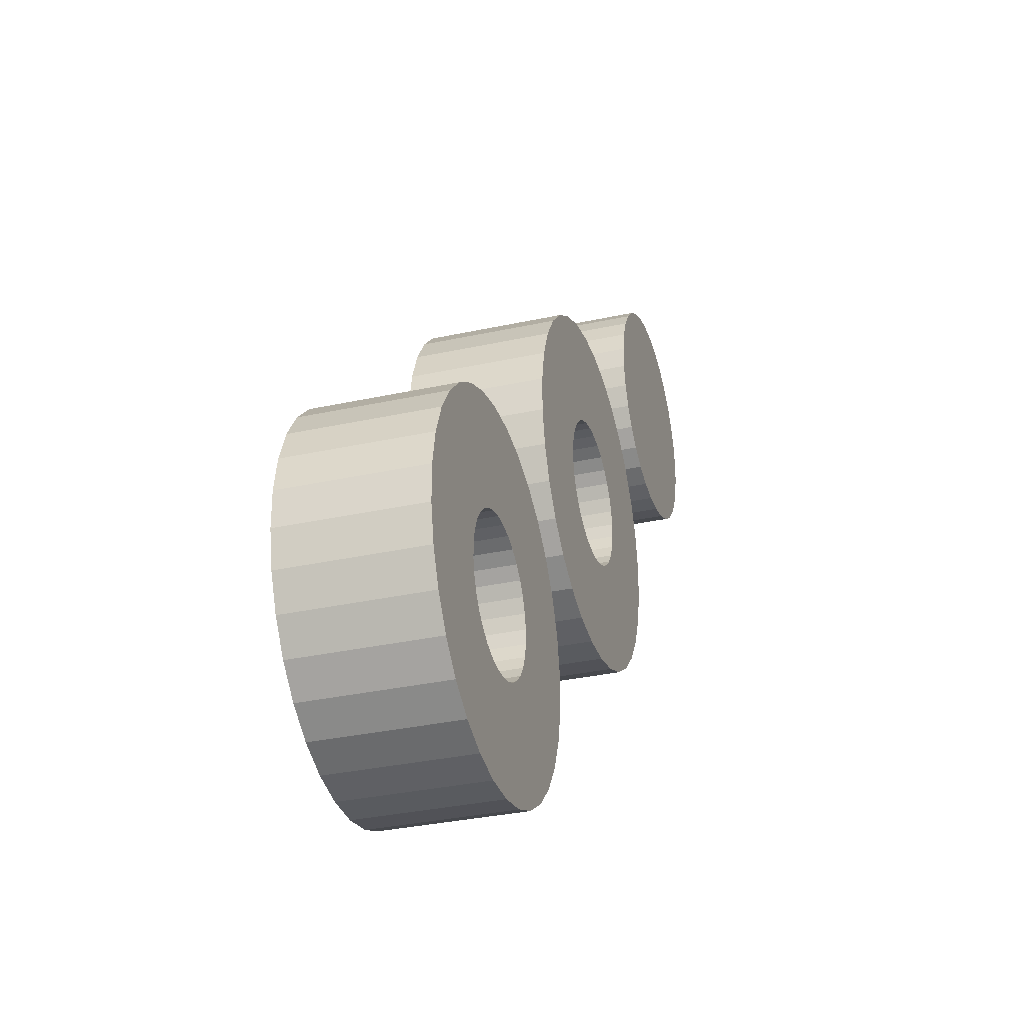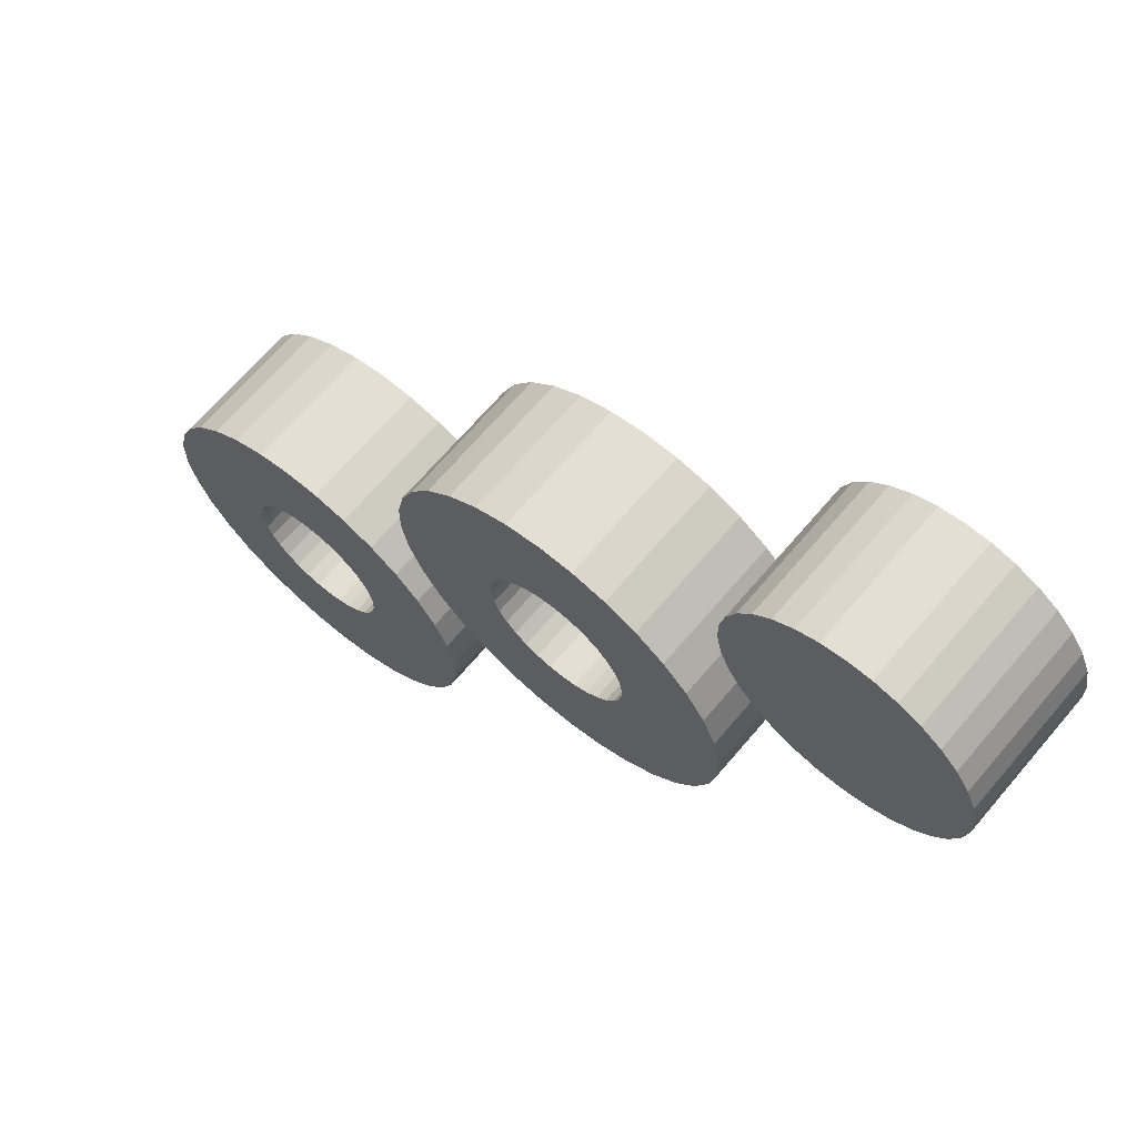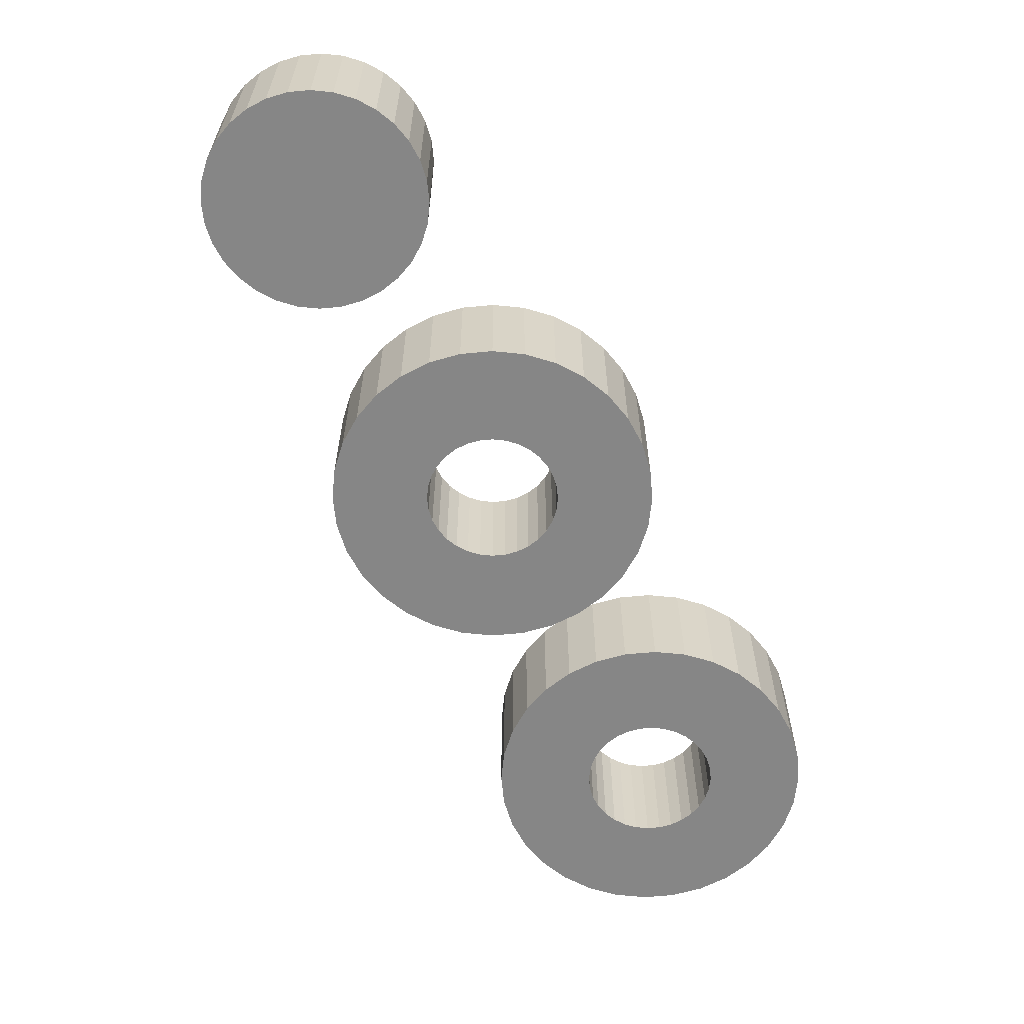
<metadata>
{"format":"obj","ext":"obj","renderer":"f3d","projection":"perspective","resolution":1024,"background":"white","views":[{"elev":-32.6,"azim":-73.0,"up":"+Z"},{"elev":67.2,"azim":40.3,"up":"+Z"},{"elev":-62.2,"azim":72.8,"up":"+Y"}]}
</metadata>
<code>
o 14_Circle.062
v -2.713 -0.2092 -2.665
v -2.712 -0.2092 -2.668
v -2.711 -0.2092 -2.671
v -2.711 -0.2092 -2.674
v -2.712 -0.2092 -2.677
v -2.713 -0.2092 -2.68
v -2.715 -0.2092 -2.683
v -2.717 -0.2092 -2.685
v -2.72 -0.2092 -2.687
v -2.723 -0.2092 -2.688
v -2.726 -0.2092 -2.689
v -2.729 -0.2092 -2.689
v -2.732 -0.2092 -2.688
v -2.735 -0.2092 -2.687
v -2.738 -0.2092 -2.685
v -2.74 -0.2092 -2.683
v -2.742 -0.2092 -2.68
v -2.743 -0.2092 -2.677
v -2.744 -0.2092 -2.674
v -2.744 -0.2092 -2.671
v -2.743 -0.2092 -2.668
v -2.742 -0.2092 -2.665
v -2.74 -0.2092 -2.662
v -2.738 -0.2092 -2.66
v -2.735 -0.2092 -2.658
v -2.732 -0.2092 -2.657
v -2.729 -0.2092 -2.656
v -2.726 -0.2092 -2.656
v -2.723 -0.2092 -2.657
v -2.72 -0.2092 -2.658
v -2.717 -0.2092 -2.66
v -2.715 -0.2092 -2.662
v -2.713 -0.1901 -2.665
v -2.712 -0.1901 -2.668
v -2.711 -0.1901 -2.671
v -2.711 -0.1901 -2.674
v -2.712 -0.1901 -2.677
v -2.713 -0.1901 -2.68
v -2.715 -0.1901 -2.683
v -2.717 -0.1901 -2.685
v -2.72 -0.1901 -2.687
v -2.723 -0.1901 -2.688
v -2.726 -0.1901 -2.689
v -2.729 -0.1901 -2.689
v -2.732 -0.1901 -2.688
v -2.735 -0.1901 -2.687
v -2.738 -0.1901 -2.685
v -2.74 -0.1901 -2.683
v -2.742 -0.1901 -2.68
v -2.743 -0.1901 -2.677
v -2.744 -0.1901 -2.674
v -2.744 -0.1901 -2.671
v -2.743 -0.1901 -2.668
v -2.742 -0.1901 -2.665
v -2.74 -0.1901 -2.662
v -2.738 -0.1901 -2.66
v -2.735 -0.1901 -2.658
v -2.732 -0.1901 -2.657
v -2.729 -0.1901 -2.656
v -2.726 -0.1901 -2.656
v -2.723 -0.1901 -2.657
v -2.72 -0.1901 -2.658
v -2.717 -0.1901 -2.66
v -2.715 -0.1901 -2.662
v -2.787 -0.2096 -2.74
v -2.785 -0.2096 -2.745
v -2.784 -0.2096 -2.749
v -2.784 -0.2096 -2.754
v -2.785 -0.2096 -2.759
v -2.787 -0.2096 -2.764
v -2.79 -0.2096 -2.768
v -2.793 -0.2096 -2.771
v -2.797 -0.2096 -2.774
v -2.802 -0.2096 -2.776
v -2.806 -0.2096 -2.777
v -2.811 -0.2096 -2.777
v -2.816 -0.2096 -2.776
v -2.821 -0.2096 -2.774
v -2.825 -0.2096 -2.771
v -2.828 -0.2096 -2.768
v -2.831 -0.2096 -2.764
v -2.833 -0.2096 -2.759
v -2.834 -0.2096 -2.754
v -2.834 -0.2096 -2.749
v -2.833 -0.2096 -2.745
v -2.831 -0.2096 -2.74
v -2.828 -0.2096 -2.736
v -2.825 -0.2096 -2.733
v -2.821 -0.2096 -2.73
v -2.816 -0.2096 -2.728
v -2.811 -0.2096 -2.727
v -2.806 -0.2096 -2.727
v -2.802 -0.2096 -2.728
v -2.797 -0.2096 -2.73
v -2.793 -0.2096 -2.733
v -2.79 -0.2096 -2.736
v -2.8 -0.2096 -2.747
v -2.799 -0.2096 -2.749
v -2.799 -0.2096 -2.751
v -2.799 -0.2096 -2.753
v -2.799 -0.2096 -2.755
v -2.8 -0.2096 -2.757
v -2.801 -0.2096 -2.758
v -2.802 -0.2096 -2.76
v -2.804 -0.2096 -2.761
v -2.806 -0.2096 -2.762
v -2.808 -0.2096 -2.762
v -2.81 -0.2096 -2.762
v -2.812 -0.2096 -2.762
v -2.814 -0.2096 -2.761
v -2.815 -0.2096 -2.76
v -2.817 -0.2096 -2.758
v -2.818 -0.2096 -2.757
v -2.819 -0.2096 -2.755
v -2.819 -0.2096 -2.753
v -2.819 -0.2096 -2.751
v -2.819 -0.2096 -2.749
v -2.818 -0.2096 -2.747
v -2.817 -0.2096 -2.745
v -2.815 -0.2096 -2.744
v -2.814 -0.2096 -2.743
v -2.812 -0.2096 -2.742
v -2.81 -0.2096 -2.742
v -2.808 -0.2096 -2.742
v -2.806 -0.2096 -2.742
v -2.804 -0.2096 -2.743
v -2.802 -0.2096 -2.744
v -2.801 -0.2096 -2.745
v -2.787 -0.1913 -2.74
v -2.785 -0.1913 -2.745
v -2.784 -0.1913 -2.749
v -2.784 -0.1913 -2.754
v -2.785 -0.1913 -2.759
v -2.787 -0.1913 -2.764
v -2.79 -0.1913 -2.768
v -2.793 -0.1913 -2.771
v -2.797 -0.1913 -2.774
v -2.802 -0.1913 -2.776
v -2.806 -0.1913 -2.777
v -2.811 -0.1913 -2.777
v -2.816 -0.1913 -2.776
v -2.821 -0.1913 -2.774
v -2.825 -0.1913 -2.771
v -2.828 -0.1913 -2.768
v -2.831 -0.1913 -2.764
v -2.833 -0.1913 -2.759
v -2.834 -0.1913 -2.754
v -2.834 -0.1913 -2.749
v -2.833 -0.1913 -2.745
v -2.831 -0.1913 -2.74
v -2.828 -0.1913 -2.736
v -2.825 -0.1913 -2.733
v -2.821 -0.1913 -2.73
v -2.816 -0.1913 -2.728
v -2.811 -0.1913 -2.727
v -2.806 -0.1913 -2.727
v -2.802 -0.1913 -2.728
v -2.797 -0.1913 -2.73
v -2.793 -0.1913 -2.733
v -2.79 -0.1913 -2.736
v -2.8 -0.1913 -2.747
v -2.799 -0.1913 -2.749
v -2.799 -0.1913 -2.751
v -2.799 -0.1913 -2.753
v -2.799 -0.1913 -2.755
v -2.8 -0.1913 -2.757
v -2.801 -0.1913 -2.758
v -2.802 -0.1913 -2.76
v -2.804 -0.1913 -2.761
v -2.806 -0.1913 -2.762
v -2.808 -0.1913 -2.762
v -2.81 -0.1913 -2.762
v -2.812 -0.1913 -2.762
v -2.814 -0.1913 -2.761
v -2.815 -0.1913 -2.76
v -2.817 -0.1913 -2.758
v -2.818 -0.1913 -2.757
v -2.819 -0.1913 -2.755
v -2.819 -0.1913 -2.753
v -2.819 -0.1913 -2.751
v -2.819 -0.1913 -2.749
v -2.818 -0.1913 -2.747
v -2.817 -0.1913 -2.745
v -2.815 -0.1913 -2.744
v -2.814 -0.1913 -2.743
v -2.812 -0.1913 -2.742
v -2.81 -0.1913 -2.742
v -2.808 -0.1913 -2.742
v -2.806 -0.1913 -2.742
v -2.804 -0.1913 -2.743
v -2.802 -0.1913 -2.744
v -2.801 -0.1913 -2.745
v -2.744 -0.2096 -2.699
v -2.742 -0.2096 -2.704
v -2.741 -0.2096 -2.709
v -2.741 -0.2096 -2.714
v -2.742 -0.2096 -2.718
v -2.744 -0.2096 -2.723
v -2.747 -0.2096 -2.727
v -2.75 -0.2096 -2.73
v -2.754 -0.2096 -2.733
v -2.759 -0.2096 -2.735
v -2.763 -0.2096 -2.736
v -2.768 -0.2096 -2.736
v -2.773 -0.2096 -2.735
v -2.778 -0.2096 -2.733
v -2.782 -0.2096 -2.731
v -2.785 -0.2096 -2.727
v -2.788 -0.2096 -2.723
v -2.79 -0.2096 -2.718
v -2.791 -0.2096 -2.714
v -2.791 -0.2096 -2.709
v -2.79 -0.2096 -2.704
v -2.788 -0.2096 -2.699
v -2.785 -0.2096 -2.695
v -2.782 -0.2096 -2.692
v -2.778 -0.2096 -2.689
v -2.773 -0.2096 -2.687
v -2.768 -0.2096 -2.686
v -2.764 -0.2096 -2.686
v -2.759 -0.2096 -2.687
v -2.754 -0.2096 -2.689
v -2.75 -0.2096 -2.692
v -2.747 -0.2096 -2.695
v -2.757 -0.2096 -2.706
v -2.756 -0.2096 -2.708
v -2.756 -0.2096 -2.71
v -2.756 -0.2096 -2.712
v -2.756 -0.2096 -2.714
v -2.757 -0.2096 -2.716
v -2.758 -0.2096 -2.718
v -2.759 -0.2096 -2.719
v -2.761 -0.2096 -2.72
v -2.763 -0.2096 -2.721
v -2.765 -0.2096 -2.721
v -2.767 -0.2096 -2.721
v -2.769 -0.2096 -2.721
v -2.771 -0.2096 -2.72
v -2.772 -0.2096 -2.719
v -2.774 -0.2096 -2.718
v -2.775 -0.2096 -2.716
v -2.776 -0.2096 -2.714
v -2.776 -0.2096 -2.712
v -2.776 -0.2096 -2.71
v -2.776 -0.2096 -2.708
v -2.775 -0.2096 -2.706
v -2.774 -0.2096 -2.705
v -2.772 -0.2096 -2.703
v -2.771 -0.2096 -2.702
v -2.769 -0.2096 -2.701
v -2.767 -0.2096 -2.701
v -2.765 -0.2096 -2.701
v -2.763 -0.2096 -2.701
v -2.761 -0.2096 -2.702
v -2.759 -0.2096 -2.703
v -2.758 -0.2096 -2.705
v -2.744 -0.1913 -2.699
v -2.742 -0.1913 -2.704
v -2.741 -0.1913 -2.709
v -2.741 -0.1913 -2.714
v -2.742 -0.1913 -2.718
v -2.744 -0.1913 -2.723
v -2.747 -0.1913 -2.727
v -2.75 -0.1913 -2.73
v -2.754 -0.1913 -2.733
v -2.759 -0.1913 -2.735
v -2.763 -0.1913 -2.736
v -2.768 -0.1913 -2.736
v -2.773 -0.1913 -2.735
v -2.778 -0.1913 -2.733
v -2.782 -0.1913 -2.731
v -2.785 -0.1913 -2.727
v -2.788 -0.1913 -2.723
v -2.79 -0.1913 -2.718
v -2.791 -0.1913 -2.714
v -2.791 -0.1913 -2.709
v -2.79 -0.1913 -2.704
v -2.788 -0.1913 -2.699
v -2.785 -0.1913 -2.695
v -2.782 -0.1913 -2.692
v -2.778 -0.1913 -2.689
v -2.773 -0.1913 -2.687
v -2.768 -0.1913 -2.686
v -2.764 -0.1913 -2.686
v -2.759 -0.1913 -2.687
v -2.754 -0.1913 -2.689
v -2.75 -0.1913 -2.692
v -2.747 -0.1913 -2.695
v -2.757 -0.1913 -2.706
v -2.756 -0.1913 -2.708
v -2.756 -0.1913 -2.71
v -2.756 -0.1913 -2.712
v -2.756 -0.1913 -2.714
v -2.757 -0.1913 -2.716
v -2.758 -0.1913 -2.718
v -2.759 -0.1913 -2.719
v -2.761 -0.1913 -2.72
v -2.763 -0.1913 -2.721
v -2.765 -0.1913 -2.721
v -2.767 -0.1913 -2.721
v -2.769 -0.1913 -2.721
v -2.771 -0.1913 -2.72
v -2.772 -0.1913 -2.719
v -2.774 -0.1913 -2.718
v -2.775 -0.1913 -2.716
v -2.776 -0.1913 -2.714
v -2.776 -0.1913 -2.712
v -2.776 -0.1913 -2.71
v -2.776 -0.1913 -2.708
v -2.775 -0.1913 -2.706
v -2.774 -0.1913 -2.705
v -2.772 -0.1913 -2.703
v -2.771 -0.1913 -2.702
v -2.769 -0.1913 -2.701
v -2.767 -0.1913 -2.701
v -2.765 -0.1913 -2.701
v -2.763 -0.1913 -2.701
v -2.761 -0.1913 -2.702
v -2.759 -0.1913 -2.703
v -2.758 -0.1913 -2.705
f 11 7 3
f 41 49 57
f 4 35 3
f 31 62 30
f 18 49 17
f 5 36 4
f 32 63 31
f 19 50 18
f 6 37 5
f 1 64 32
f 20 51 19
f 7 38 6
f 21 52 20
f 8 39 7
f 22 53 21
f 9 40 8
f 23 54 22
f 10 41 9
f 24 55 23
f 11 42 10
f 25 56 24
f 12 43 11
f 26 57 25
f 13 44 12
f 27 58 26
f 14 45 13
f 28 59 27
f 15 46 14
f 2 33 1
f 29 60 28
f 16 47 15
f 3 34 2
f 30 61 29
f 17 48 16
f 83 116 84
f 70 103 71
f 85 116 117
f 72 103 104
f 86 117 118
f 73 104 105
f 87 118 119
f 73 106 74
f 87 120 88
f 75 106 107
f 88 121 89
f 76 107 108
f 89 122 90
f 76 109 77
f 90 123 91
f 77 110 78
f 92 123 124
f 79 110 111
f 66 97 98
f 92 125 93
f 79 112 80
f 66 99 67
f 93 126 94
f 80 113 81
f 68 99 100
f 95 126 127
f 82 113 114
f 68 101 69
f 95 128 96
f 82 115 83
f 70 101 102
f 65 128 97
f 180 147 148
f 167 134 135
f 149 180 148
f 136 167 135
f 150 181 149
f 137 168 136
f 151 182 150
f 170 137 138
f 184 151 152
f 139 170 138
f 185 152 153
f 140 171 139
f 186 153 154
f 173 140 141
f 187 154 155
f 174 141 142
f 156 187 155
f 143 174 142
f 130 161 129
f 189 156 157
f 176 143 144
f 163 130 131
f 190 157 158
f 177 144 145
f 132 163 131
f 159 190 158
f 146 177 145
f 165 132 133
f 192 159 160
f 179 146 147
f 134 165 133
f 129 192 160
f 159 94 95
f 133 68 69
f 185 122 121
f 160 95 96
f 134 69 70
f 186 123 122
f 129 96 65
f 135 70 71
f 187 124 123
f 161 98 97
f 136 71 72
f 188 125 124
f 162 99 98
f 137 72 73
f 189 126 125
f 163 100 99
f 138 73 74
f 190 127 126
f 164 101 100
f 139 74 75
f 191 128 127
f 165 102 101
f 140 75 76
f 192 97 128
f 166 103 102
f 141 76 77
f 167 104 103
f 142 77 78
f 168 105 104
f 143 78 79
f 169 106 105
f 144 79 80
f 170 107 106
f 145 80 81
f 171 108 107
f 146 81 82
f 172 109 108
f 147 82 83
f 173 110 109
f 148 83 84
f 174 111 110
f 149 84 85
f 175 112 111
f 150 85 86
f 176 113 112
f 151 86 87
f 177 114 113
f 152 87 88
f 178 115 114
f 153 88 89
f 179 116 115
f 154 89 90
f 180 117 116
f 155 90 91
f 181 118 117
f 156 91 92
f 130 65 66
f 182 119 118
f 157 92 93
f 131 66 67
f 183 120 119
f 158 93 94
f 132 67 68
f 184 121 120
f 211 244 212
f 199 230 231
f 213 244 245
f 199 232 200
f 213 246 214
f 201 232 233
f 215 246 247
f 201 234 202
f 215 248 216
f 203 234 235
f 217 248 249
f 204 235 236
f 217 250 218
f 204 237 205
f 218 251 219
f 206 237 238
f 219 252 220
f 207 238 239
f 194 225 226
f 220 253 221
f 207 240 208
f 194 227 195
f 222 253 254
f 209 240 241
f 195 228 196
f 222 255 223
f 209 242 210
f 197 228 229
f 224 255 256
f 211 242 243
f 198 229 230
f 224 225 193
f 308 275 276
f 263 294 262
f 277 308 276
f 296 263 264
f 310 277 278
f 265 296 264
f 279 310 278
f 298 265 266
f 312 279 280
f 267 298 266
f 281 312 280
f 268 299 267
f 314 281 282
f 301 268 269
f 315 282 283
f 270 301 269
f 316 283 284
f 271 302 270
f 258 289 257
f 317 284 285
f 304 271 272
f 291 258 259
f 286 317 285
f 273 304 272
f 292 259 260
f 319 286 287
f 306 273 274
f 261 292 260
f 288 319 287
f 275 306 274
f 262 293 261
f 289 288 257
f 287 222 223
f 261 196 197
f 313 250 249
f 288 223 224
f 262 197 198
f 314 251 250
f 257 224 193
f 263 198 199
f 315 252 251
f 289 226 225
f 264 199 200
f 316 253 252
f 290 227 226
f 265 200 201
f 317 254 253
f 291 228 227
f 266 201 202
f 318 255 254
f 292 229 228
f 267 202 203
f 319 256 255
f 293 230 229
f 268 203 204
f 320 225 256
f 294 231 230
f 269 204 205
f 295 232 231
f 270 205 206
f 296 233 232
f 271 206 207
f 297 234 233
f 272 207 208
f 298 235 234
f 273 208 209
f 299 236 235
f 274 209 210
f 300 237 236
f 275 210 211
f 301 238 237
f 276 211 212
f 302 239 238
f 277 212 213
f 303 240 239
f 278 213 214
f 304 241 240
f 279 214 215
f 305 242 241
f 280 215 216
f 306 243 242
f 281 216 217
f 307 244 243
f 282 217 218
f 308 245 244
f 283 218 219
f 309 246 245
f 284 219 220
f 258 193 194
f 310 247 246
f 285 220 221
f 259 194 195
f 311 248 247
f 286 221 222
f 260 195 196
f 312 249 248
f 3 2 1
f 1 32 31
f 31 30 29
f 29 28 31
f 28 27 31
f 27 26 23
f 26 25 23
f 25 24 23
f 23 22 21
f 21 20 23
f 20 19 23
f 19 18 15
f 18 17 15
f 17 16 15
f 15 14 11
f 14 13 11
f 13 12 11
f 11 10 9
f 9 8 11
f 8 7 11
f 7 6 3
f 6 5 3
f 5 4 3
f 3 1 31
f 3 31 19
f 31 27 19
f 27 23 19
f 19 15 3
f 15 11 3
f 33 34 35
f 35 36 37
f 37 38 41
f 38 39 41
f 39 40 41
f 41 42 43
f 43 44 41
f 44 45 41
f 45 46 47
f 47 48 49
f 49 50 51
f 51 52 53
f 53 54 57
f 54 55 57
f 55 56 57
f 57 58 61
f 58 59 61
f 59 60 61
f 61 62 63
f 63 64 33
f 33 35 37
f 45 47 41
f 47 49 41
f 49 51 57
f 51 53 57
f 61 63 57
f 63 33 57
f 33 37 41
f 33 41 57
f 4 36 35
f 31 63 62
f 18 50 49
f 5 37 36
f 32 64 63
f 19 51 50
f 6 38 37
f 1 33 64
f 20 52 51
f 7 39 38
f 21 53 52
f 8 40 39
f 22 54 53
f 9 41 40
f 23 55 54
f 10 42 41
f 24 56 55
f 11 43 42
f 25 57 56
f 12 44 43
f 26 58 57
f 13 45 44
f 27 59 58
f 14 46 45
f 28 60 59
f 15 47 46
f 2 34 33
f 29 61 60
f 16 48 47
f 3 35 34
f 30 62 61
f 17 49 48
f 83 115 116
f 70 102 103
f 85 84 116
f 72 71 103
f 86 85 117
f 73 72 104
f 87 86 118
f 73 105 106
f 87 119 120
f 75 74 106
f 88 120 121
f 76 75 107
f 89 121 122
f 76 108 109
f 90 122 123
f 77 109 110
f 92 91 123
f 79 78 110
f 66 65 97
f 92 124 125
f 79 111 112
f 66 98 99
f 93 125 126
f 80 112 113
f 68 67 99
f 95 94 126
f 82 81 113
f 68 100 101
f 95 127 128
f 82 114 115
f 70 69 101
f 65 96 128
f 180 179 147
f 167 166 134
f 149 181 180
f 136 168 167
f 150 182 181
f 137 169 168
f 151 183 182
f 170 169 137
f 184 183 151
f 139 171 170
f 185 184 152
f 140 172 171
f 186 185 153
f 173 172 140
f 187 186 154
f 174 173 141
f 156 188 187
f 143 175 174
f 130 162 161
f 189 188 156
f 176 175 143
f 163 162 130
f 190 189 157
f 177 176 144
f 132 164 163
f 159 191 190
f 146 178 177
f 165 164 132
f 192 191 159
f 179 178 146
f 134 166 165
f 129 161 192
f 159 158 94
f 133 132 68
f 185 186 122
f 160 159 95
f 134 133 69
f 186 187 123
f 129 160 96
f 135 134 70
f 187 188 124
f 161 162 98
f 136 135 71
f 188 189 125
f 162 163 99
f 137 136 72
f 189 190 126
f 163 164 100
f 138 137 73
f 190 191 127
f 164 165 101
f 139 138 74
f 191 192 128
f 165 166 102
f 140 139 75
f 192 161 97
f 166 167 103
f 141 140 76
f 167 168 104
f 142 141 77
f 168 169 105
f 143 142 78
f 169 170 106
f 144 143 79
f 170 171 107
f 145 144 80
f 171 172 108
f 146 145 81
f 172 173 109
f 147 146 82
f 173 174 110
f 148 147 83
f 174 175 111
f 149 148 84
f 175 176 112
f 150 149 85
f 176 177 113
f 151 150 86
f 177 178 114
f 152 151 87
f 178 179 115
f 153 152 88
f 179 180 116
f 154 153 89
f 180 181 117
f 155 154 90
f 181 182 118
f 156 155 91
f 130 129 65
f 182 183 119
f 157 156 92
f 131 130 66
f 183 184 120
f 158 157 93
f 132 131 67
f 184 185 121
f 211 243 244
f 199 198 230
f 213 212 244
f 199 231 232
f 213 245 246
f 201 200 232
f 215 214 246
f 201 233 234
f 215 247 248
f 203 202 234
f 217 216 248
f 204 203 235
f 217 249 250
f 204 236 237
f 218 250 251
f 206 205 237
f 219 251 252
f 207 206 238
f 194 193 225
f 220 252 253
f 207 239 240
f 194 226 227
f 222 221 253
f 209 208 240
f 195 227 228
f 222 254 255
f 209 241 242
f 197 196 228
f 224 223 255
f 211 210 242
f 198 197 229
f 224 256 225
f 308 307 275
f 263 295 294
f 277 309 308
f 296 295 263
f 310 309 277
f 265 297 296
f 279 311 310
f 298 297 265
f 312 311 279
f 267 299 298
f 281 313 312
f 268 300 299
f 314 313 281
f 301 300 268
f 315 314 282
f 270 302 301
f 316 315 283
f 271 303 302
f 258 290 289
f 317 316 284
f 304 303 271
f 291 290 258
f 286 318 317
f 273 305 304
f 292 291 259
f 319 318 286
f 306 305 273
f 261 293 292
f 288 320 319
f 275 307 306
f 262 294 293
f 289 320 288
f 287 286 222
f 261 260 196
f 313 314 250
f 288 287 223
f 262 261 197
f 314 315 251
f 257 288 224
f 263 262 198
f 315 316 252
f 289 290 226
f 264 263 199
f 316 317 253
f 290 291 227
f 265 264 200
f 317 318 254
f 291 292 228
f 266 265 201
f 318 319 255
f 292 293 229
f 267 266 202
f 319 320 256
f 293 294 230
f 268 267 203
f 320 289 225
f 294 295 231
f 269 268 204
f 295 296 232
f 270 269 205
f 296 297 233
f 271 270 206
f 297 298 234
f 272 271 207
f 298 299 235
f 273 272 208
f 299 300 236
f 274 273 209
f 300 301 237
f 275 274 210
f 301 302 238
f 276 275 211
f 302 303 239
f 277 276 212
f 303 304 240
f 278 277 213
f 304 305 241
f 279 278 214
f 305 306 242
f 280 279 215
f 306 307 243
f 281 280 216
f 307 308 244
f 282 281 217
f 308 309 245
f 283 282 218
f 309 310 246
f 284 283 219
f 258 257 193
f 310 311 247
f 285 284 220
f 259 258 194
f 311 312 248
f 286 285 221
f 260 259 195
f 312 313 249

</code>
